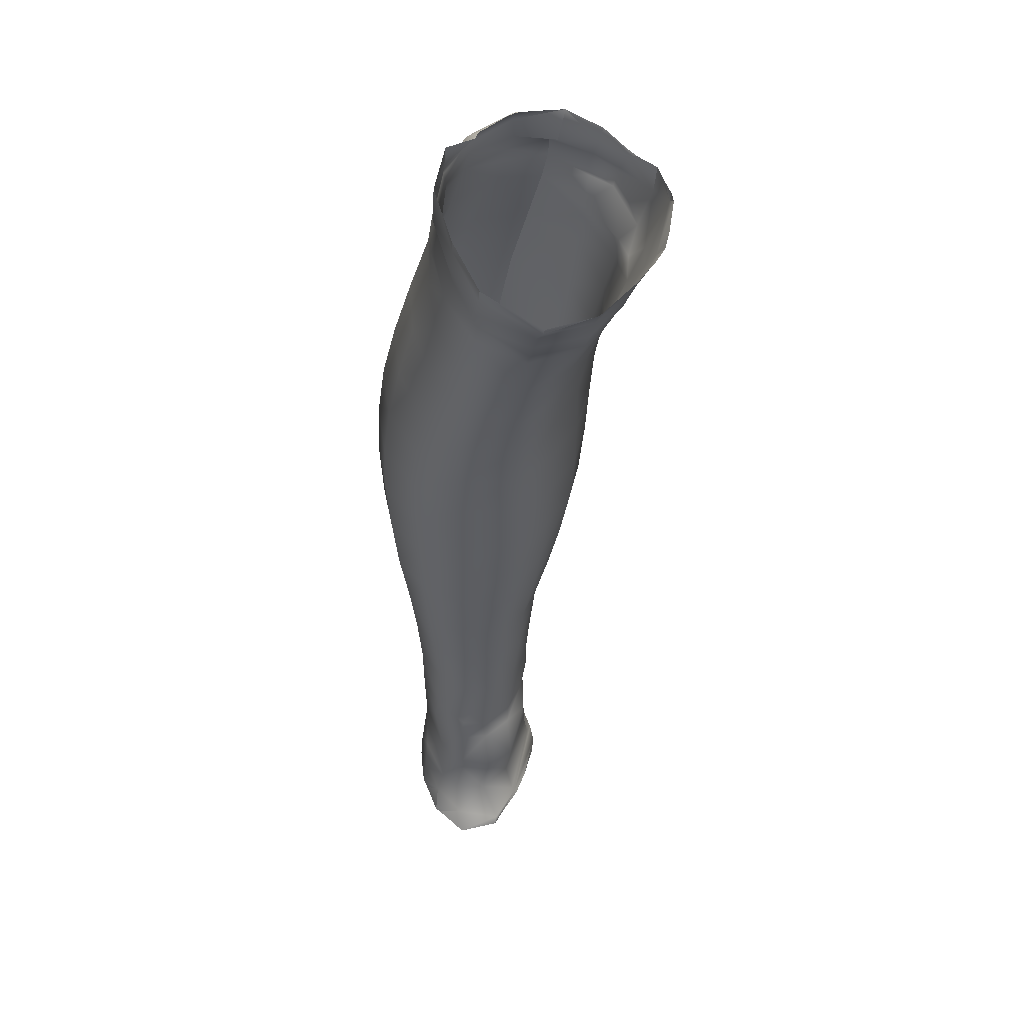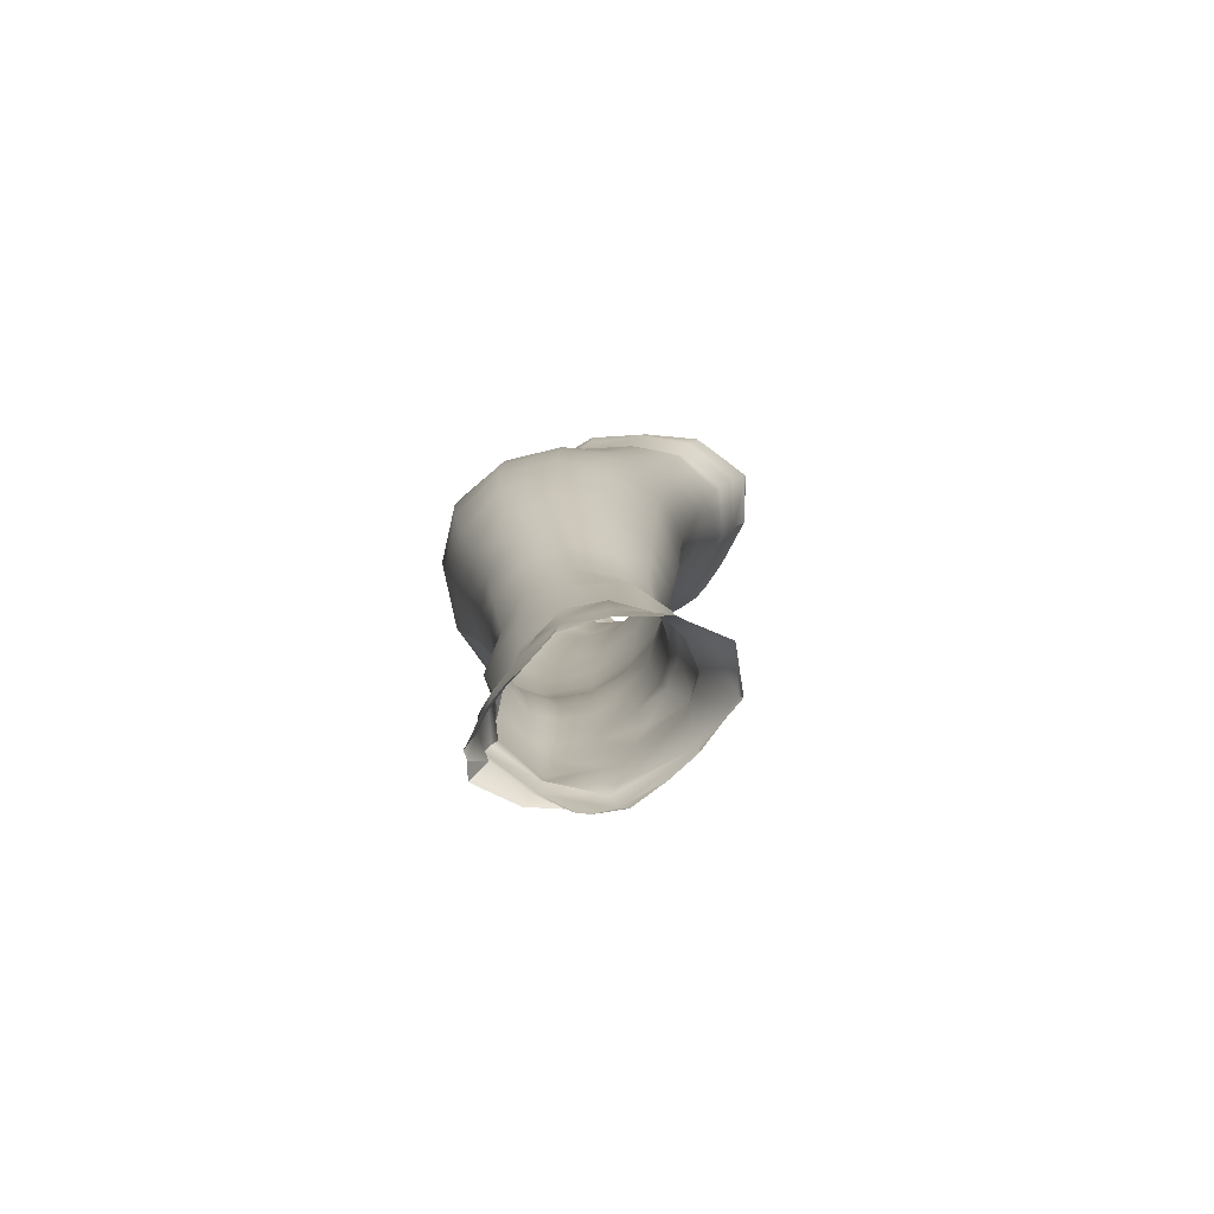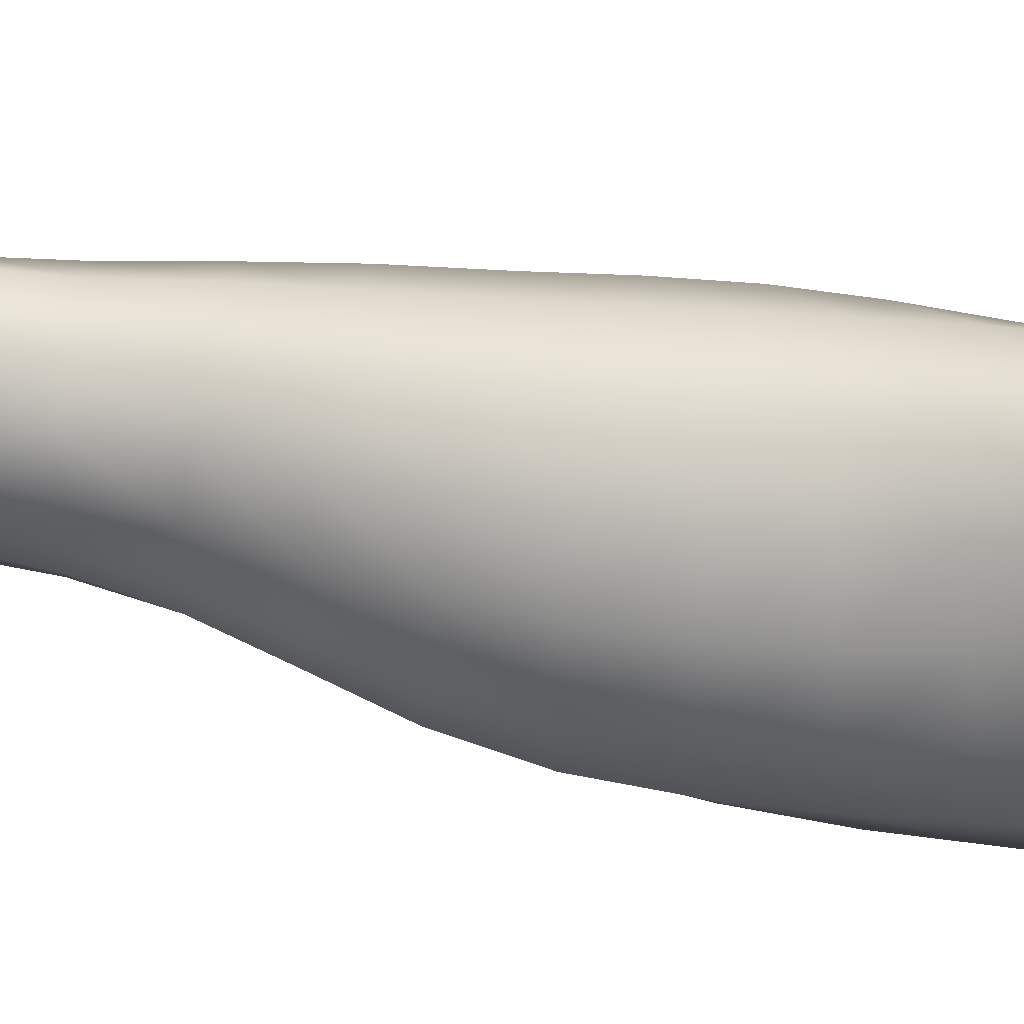
<metadata>
{"format":"obj","ext":"obj","renderer":"f3d","projection":"perspective","resolution":1024,"background":"white","views":[{"elev":49.3,"azim":3.2,"up":"+Y"},{"elev":-74.4,"azim":-64.1,"up":"+Y"},{"elev":42.9,"azim":97.2,"up":"+Z"}]}
</metadata>
<code>
g rightthight:skinCluster1Set rightthight:tweakSet1
v -4.554 6.834 -0.8396
v -4.48 7.415 -1.297
v -4.38 6.809 -1.188
v -4.364 11.03 -0.9849
v -4.412 10.43 -1.558
v -4.55 10.41 -1.007
v -4.305 10.9 -0.4885
v -4.128 11.48 -0.4992
v -4.012 11.34 -0.01737
v -3.639 11.64 0.402
v -3.93 11.76 0.000424
v -4.111 9.799 -1.948
v -3.575 9.79 -2.074
v -3.64 9.168 -2.039
v -3.992 10.44 -1.932
v -4.2 11.11 -1.484
v -4.171 11.62 -0.9562
v -3.978 11.74 -1.386
v -4.096 12.07 -0.9728
v -3.791 11.17 -1.819
v -3.447 10.47 -2.038
v -3.278 11.18 -1.895
v -3.537 11.84 -1.665
v -3.847 12.18 -1.333
v -3.459 12.21 -1.628
v -3.075 12.09 -1.725
v -3.485 12.06 -1.648
v -3.787 12.42 -1.278
v -3.388 12.39 -1.588
v -3.063 12.29 -1.689
v -4.175 5.764 -0.1145
v -4.438 6.28 -0.4298
v -4.397 5.739 -0.4171
v -4.454 6.252 -0.8106
v -4.363 5.694 -0.804
v -4.307 6.221 -1.138
v -3.888 6.316 0.06296
v -3.876 5.766 0.08304
v -3.534 5.779 0.04836
v -4.186 5.299 -0.02715
v -4.392 5.166 -0.4244
v -4.321 5.126 -0.8551
v -4.171 5.665 -1.098
v -4.053 6.214 -1.295
v -4.097 6.786 -1.395
v -4.142 7.39 -1.542
v -4.182 7.985 -1.693
v -4.581 8.018 -1.419
v -4.198 8.594 -1.831
v -4.629 8.637 -1.511
v -4.223 5.166 0.02897
v -3.887 5.167 0.1353
v -4.384 4.593 -0.4442
v -4.065 5.054 -1.274
v -4.004 5.674 -1.215
v -3.772 5.711 -1.276
v -3.762 6.207 -1.34
v -3.758 6.765 -1.455
v -3.758 7.367 -1.605
v -3.716 7.945 -1.788
v -3.683 8.539 -1.958
v -4.176 9.206 -1.915
v -4.549 9.802 -1.58
v -4.248 4.604 -0.8533
v -3.746 5.075 -1.308
v -3.692 11.18 0.3554
v -4.102 10.77 -0.0306
v -4.466 10.31 -0.4739
v -4.696 9.811 -1.016
v -4.614 9.236 -1.563
v -4.776 9.24 -1.007
v -4.59 9.746 -0.4575
v -4.2 10.2 -0.02718
v -3.744 10.64 0.3171
v -3.183 11.09 0.4811
v -3.147 11.59 0.6071
v -2.675 11.57 0.4056
v -2.767 11.1 0.1615
v -2.373 11.66 -0.02011
v -2.482 11.21 -0.2629
v -3.224 10.56 0.3719
v -3.794 10.08 0.284
v -4.271 9.66 -0.02466
v -4.661 9.2 -0.4451
v -4.805 8.657 -0.9792
v -4.776 8.047 -0.935
v -4.671 7.424 -0.8825
v -2.625 10.67 -0.4086
v -2.849 10.58 0.01777
v -3.262 10.03 0.2726
v -3.822 9.56 0.2443
v -4.312 9.142 -0.02717
v -4.684 8.663 -0.4355
v -4.648 8.099 -0.4344
v -4.591 7.459 -0.4232
v -4.506 6.863 -0.4285
v -4.293 7.468 -0.07485
v -4.257 6.878 -0.09378
v -4.213 6.309 -0.1177
v -3.891 6.877 0.09969
v -3.29 9.525 0.203
v -3.843 9.073 0.2144
v -2.923 10.06 -0.0995
v -2.699 10.13 -0.5188
v -3.884 7.451 0.1223
v -3.427 7.426 0.09581
v -3.469 6.858 0.0698
v -2.694 9.579 -0.5706
v -2.7 9.028 -0.5946
v -2.927 9.543 -0.1549
v -2.94 9.025 -0.1752
v -2.737 8.472 -0.5939
v -2.962 8.498 -0.1771
v -3.021 7.955 -0.1894
v -3.376 7.994 0.13
v -3.871 8.038 0.1515
v -4.31 8.068 -0.06572
v -4.322 8.626 -0.04337
v -3.311 9.036 0.1734
v -3.857 8.583 0.1836
v -3.335 8.535 0.1572
v -2.61 9.037 -1.06
v -2.582 9.618 -1.031
v -2.549 10.2 -0.9505
v -2.473 10.78 -0.8382
v -2.275 11.41 -0.7369
v -2.389 11.24 -1.22
v -2.479 10.86 -1.258
v -2.589 10.28 -1.39
v -2.748 11.06 -1.687
v -2.713 11.42 -1.628
v -2.835 10.4 -1.781
v -2.665 9.671 -1.485
v -2.72 9.061 -1.528
v -3.278 11.18 -1.895
v -3.132 11.84 -1.704
v -3.447 10.47 -2.038
v -2.966 9.738 -1.889
v -3.575 9.79 -2.074
v -3.062 9.101 -1.91
v -3.64 9.168 -2.039
v -3.683 8.539 -1.958
v -3.148 8.473 -1.859
v -3.716 7.945 -1.788
v -3.239 7.882 -1.723
v -3.758 7.367 -1.605
v -3.322 7.308 -1.549
v -3.758 6.765 -1.455
v -2.785 8.448 -1.515
v -2.901 7.855 -1.436
v -3.055 7.304 -1.305
v -3.401 6.749 -1.391
v -3.19 6.771 -1.169
v -3.263 6.244 -1.068
v -3.444 6.216 -1.269
v -3.29 5.723 -0.9997
v -3.45 5.686 -1.202
v -3.236 5.237 -0.9772
v -3.195 5.285 -0.6981
v -3.234 4.961 -0.7036
v -3.762 6.207 -1.34
v -3.772 5.711 -1.276
v -3.395 5.174 -1.205
v -3.273 4.693 -0.9468
v -3.202 4.566 -0.4285
v -3.208 4.873 -0.3139
v -3.609 5.105 0.09331
v -3.245 5.24 -0.3685
v -3.375 5.191 -0.1004
v -3.382 4.969 -0.05385
v -3.746 5.075 -1.308
v -3.895 3.62 0.6733
v -4.216 3.917 0.2751
v -4.401 3.814 -0.03924
v -4.476 3.849 -0.3926
v -3.318 5.77 -0.1882
v -3.197 5.768 -0.454
v -3.206 5.763 -0.7467
v -2.661 8.449 -1.052
v -2.772 7.871 -1.015
v -2.935 7.328 -0.9719
v -3.085 6.798 -0.8861
v -3.164 6.273 -0.8124
v -3.149 6.292 -0.5314
v -3.244 6.304 -0.2407
v -3.509 6.313 0.03239
v -3.209 6.845 -0.2302
v -2.834 7.908 -0.59
v -2.955 7.358 -0.5832
v -3.103 7.399 -0.2074
v -3.094 6.823 -0.5601
v -3.946 4.503 0.2893
v -4.151 4.166 0.2373
v -3.929 4.092 0.3253
v -2.19 11.92 -0.1504
v -2.136 11.84 -0.4463
v -2.044 12.16 -0.2565
v -1.938 12.33 -0.7928
v -2.282 12.03 0.1531
v -2.134 12.1 -0.09106
v -2.097 12.27 0.04217
v -3.604 11.83 0.4257
v -3.129 11.72 0.6529
v -2.651 11.68 0.4544
v -2.604 11.9 0.5521
v -2.313 11.83 0.05541
v -3.098 11.94 0.7736
v -4.094 11.9 -0.4654
v -3.848 11.99 0.02141
v -3.617 12.09 0.5404
v -3.069 12.07 0.7884
v -2.573 12.08 0.5836
v -2.241 12.21 0.2359
v -3.002 12.25 0.9235
v -3.578 12.3 0.5888
v -3.896 12.3 0.09351
v -4.005 12.12 -0.4561
v -3.977 12.32 -0.9427
v -4.061 12.33 -0.4324
v -3.84 12.44 0.1175
v -3.132 11.84 -1.704
v -4.004 12.41 -0.9683
v -3.991 12.52 -0.9665
v -2.978 12.43 -1.512
v -3.398 12.62 -1.532
v -3.806 12.52 -1.284
v -3.81 12.62 -1.26
v -3.394 12.73 -1.49
v -4.033 4.621 -1.184
v -3.755 4.589 -1.326
v -3.771 4.283 -1.255
v -2.131 11.75 -0.8143
v -2.077 12.22 -1.082
v -2.327 12.5 -1.213
v -2.382 12.21 -1.4
v -2.273 11.59 -0.8779
v -2.6 12.47 -1.425
v -2.65 12.21 -1.6
v -2.409 12.1 -1.48
v -2.202 11.75 -1.144
v -2.371 11.58 -1.128
v -2.443 11.9 -1.52
v -2.679 12 -1.673
v -2.978 12.43 -1.512
v -3.063 12.29 -1.689
v -3.075 12.09 -1.725
v -2.681 11.92 -1.648
v -2.71 11.68 -1.546
v -3.332 4.573 0.1148
v -3.603 4.953 0.1542
v -3.91 5.001 0.2434
v -3.393 4.126 0.07529
v -4.159 4.572 0.05338
v -3.6 4.503 0.3148
v -3.652 4.069 0.3119
v -3.315 3.731 0.09673
v -3.481 3.717 0.5145
v -3.196 4.302 -0.5147
v -3.169 4.008 -0.5745
v -3.29 3.686 0.1168
v -3.088 3.775 -0.6167
v -3.131 3.977 -0.6527
v -3.361 4.205 -1.075
v -3.316 4.457 -1.115
v -3.755 4.589 -1.326
v -3.771 4.283 -1.255
v -3.396 4.159 -1.092
v -3.369 3.968 -1.112
v -3.476 3.767 -1.129
v -3.774 4.235 -1.304
v -3.799 4.068 -1.355
v -3.786 3.856 -1.296
v -3.923 3.82 0.5272
v -4.384 4.012 -0.06
v -4.357 4.35 -0.07164
v -4.455 4.048 -0.3913
v -4.275 3.723 -0.8927
v -4.139 3.787 -1.127
v -4.19 4.042 -1.075
v -4.358 3.976 -0.7627
v -4.167 4.215 -1.015
v -4.401 4.128 -0.6238
v -4.256 4.25 -0.807
v -3.786 3.856 -1.296
v -4.013 3.838 -1.28
v -3.799 4.068 -1.355
v -4.068 4.091 -1.252
v -3.774 4.235 -1.304
v -4.04 4.259 -1.195
v -4.033 4.296 -1.159
v -4.148 4.261 -0.9977
g rightthight:default1
v -3.498 3.623 0.5527
v -3.406 3.626 0.3619
v -3.261 3.629 0.09839
v -3.173 3.632 -0.1797
v -3.896 3.619 0.6729
v -3.895 3.619 0.6737
v -3.886 3.619 0.671
v -3.905 3.619 0.6654
v -4.346 3.628 -0.7519
v -4.491 3.624 -0.4186
v -4.317 3.629 -0.8653
v -3.894 3.619 0.6733
v -4.374 3.62 0.08016
v -4.238 3.619 0.3838
v -4.419 3.621 -0.004872
v -4.444 3.621 -0.1131
v -3.099 3.636 -0.5161
v -3.173 3.638 -0.7719
v -3.229 3.638 -0.8718
v -3.286 3.638 -0.9196
v -3.438 3.639 -1.194
v -3.643 3.639 -1.355
v -3.775 3.638 -1.455
v -4.189 3.619 0.4192
v -4.256 3.63 -0.9941
v -4.056 3.635 -1.299
v -4.176 3.633 -1.156
v -3.775 3.638 -1.455
v -3.917 3.637 -1.385
v -3.999 3.636 -1.377
v -1.902 12.41 -0.7054
v -1.941 12.35 -0.3213
v -1.925 12.43 -0.7965
v -1.974 12.33 -0.1443
v -1.984 12.45 -0.9142
v -2.055 12.32 0.02152
v -2.516 12.28 0.6767
v -2.533 12.28 0.699
v -2.577 12.28 0.7231
v -3.197 12.36 0.8251
v -3.564 12.44 0.6213
v -3.686 12.49 0.4008
v -2.992 12.31 0.9288
v -3.974 12.64 -0.25
v -4.038 12.67 -0.4194
v -3.833 12.56 0.1376
v -4.026 12.69 -0.5237
v -3.971 12.74 -0.9273
v -3.718 12.73 -1.088
v -3.691 12.74 -1.165
v -3.448 12.74 -1.41
v -3.383 12.74 -1.462
v -3.329 12.74 -1.492
v -2.929 12.7 -1.607
v -2.993 12.71 -1.59
v -2.917 12.7 -1.608
v -2.124 12.31 0.1318
v -2.209 12.3 0.2738
v -2.055 12.49 -1.077
v -2.247 12.53 -1.174
v -2.299 12.55 -1.215
v -2.377 12.57 -1.282
v -2.56 12.62 -1.454
v -2.909 12.7 -1.605
v -2.917 12.7 -1.608
g rightthight:Object01 rightthight:polySurface3 rightthight:polySurface7 rightthight:polySurface8 rightthight:polySurface9 rightthight:polySurface1
f 1 2 3
f 4 5 6
f 7 4 6
f 4 7 8
f 9 8 7
f 9 10 11
f 12 13 14
f 15 13 12
f 5 15 12
f 15 5 16
f 4 16 5
f 4 8 17
f 16 4 17
f 18 17 19
f 16 17 18
f 15 16 20
f 18 20 16
f 20 21 15
f 15 21 13
f 20 22 21
f 18 23 20
f 18 19 24
f 25 26 27
f 25 24 28
f 25 28 29
f 25 30 26
f 31 32 33
f 1 34 32
f 3 34 1
f 34 33 32
f 34 35 33
f 35 34 36
f 3 36 34
f 37 31 38
f 37 38 39
f 40 31 33
f 38 31 40
f 41 40 33
f 41 33 35
f 41 35 42
f 42 35 43
f 35 36 43
f 43 36 44
f 36 45 44
f 36 3 45
f 3 2 46
f 3 46 45
f 47 46 2
f 47 2 48
f 49 47 48
f 49 48 50
f 41 51 40
f 38 40 52
f 39 38 52
f 42 53 41
f 42 43 54
f 43 44 55
f 54 43 55
f 56 55 44
f 56 44 57
f 44 45 58
f 44 58 57
f 59 45 46
f 59 58 45
f 60 59 46
f 60 46 47
f 61 47 49
f 14 61 49
f 61 60 47
f 14 49 62
f 12 14 62
f 5 12 63
f 6 5 63
f 63 12 62
f 42 64 53
f 65 55 56
f 65 54 55
f 9 66 10
f 9 7 67
f 67 66 9
f 7 6 68
f 68 67 7
f 68 6 69
f 6 63 69
f 49 50 70
f 63 62 70
f 69 63 70
f 49 70 62
f 50 71 70
f 69 70 71
f 68 69 72
f 72 69 71
f 68 73 67
f 73 68 72
f 73 74 67
f 67 74 66
f 75 10 66
f 75 66 74
f 75 76 10
f 75 77 76
f 78 79 77
f 75 78 77
f 78 80 79
f 75 74 81
f 78 75 81
f 73 82 74
f 82 81 74
f 82 73 83
f 73 72 83
f 72 71 84
f 83 72 84
f 50 85 71
f 85 50 48
f 85 84 71
f 2 86 48
f 85 48 86
f 1 87 2
f 2 87 86
f 88 80 78
f 78 81 89
f 88 78 89
f 90 89 81
f 82 90 81
f 82 83 91
f 90 82 91
f 83 84 92
f 91 83 92
f 93 92 84
f 85 93 84
f 85 94 93
f 85 86 94
f 95 94 86
f 95 86 87
f 96 87 1
f 1 32 96
f 96 95 87
f 97 95 96
f 97 96 98
f 96 32 99
f 37 99 31
f 31 99 32
f 96 99 98
f 100 99 37
f 100 98 99
f 90 91 101
f 91 92 102
f 101 91 102
f 90 103 89
f 101 103 90
f 104 88 89
f 104 89 103
f 105 97 98
f 105 98 100
f 100 106 105
f 100 107 106
f 103 108 104
f 109 108 110
f 103 110 108
f 101 110 103
f 109 110 111
f 111 112 109
f 111 113 112
f 114 112 113
f 115 114 113
f 106 114 115
f 105 106 115
f 97 105 116
f 105 115 116
f 95 117 94
f 97 116 117
f 95 97 117
f 93 118 92
f 94 117 118
f 94 118 93
f 118 102 92
f 110 101 119
f 101 102 119
f 110 119 111
f 120 119 102
f 118 120 102
f 117 120 118
f 117 116 120
f 116 121 120
f 116 115 121
f 115 113 121
f 121 113 111
f 121 111 119
f 120 121 119
f 122 108 109
f 123 104 108
f 122 123 108
f 123 124 104
f 88 104 124
f 80 88 125
f 88 124 125
f 80 125 126
f 127 126 125
f 127 125 128
f 128 125 124
f 128 124 129
f 129 124 123
f 127 128 130
f 127 130 131
f 132 128 129
f 132 130 128
f 133 132 129
f 129 123 133
f 123 122 134
f 123 134 133
f 131 135 136
f 135 130 132
f 131 130 135
f 135 132 137
f 133 138 132
f 134 138 133
f 138 137 132
f 138 139 137
f 139 138 140
f 134 140 138
f 139 140 141
f 140 142 141
f 140 143 142
f 143 140 134
f 144 142 143
f 144 143 145
f 146 144 145
f 146 145 147
f 147 148 146
f 122 149 134
f 145 143 149
f 143 134 149
f 145 149 150
f 147 145 150
f 147 150 151
f 152 147 151
f 147 152 148
f 152 151 153
f 154 152 153
f 154 155 152
f 156 155 154
f 156 157 155
f 158 157 156
f 156 159 158
f 158 159 160
f 152 161 148
f 152 155 161
f 162 155 157
f 162 161 155
f 158 163 157
f 162 157 163
f 158 160 164
f 160 165 164
f 160 166 165
f 39 52 167
f 160 159 168
f 160 168 166
f 169 170 168
f 169 39 167
f 162 163 171
f 169 176 39
f 168 176 169
f 168 177 176
f 159 177 168
f 156 178 159
f 154 178 156
f 159 178 177
f 109 179 122
f 122 179 149
f 109 112 179
f 179 150 149
f 180 151 150
f 179 180 150
f 180 181 151
f 181 153 151
f 181 182 153
f 182 154 153
f 154 183 178
f 182 183 154
f 178 183 184
f 178 184 177
f 177 184 185
f 177 185 176
f 100 186 107
f 100 37 186
f 176 185 186
f 176 186 39
f 37 39 186
f 187 107 186
f 106 107 187
f 187 186 185
f 114 188 112
f 179 112 188
f 179 188 180
f 180 188 189
f 180 189 181
f 182 181 189
f 106 187 190
f 106 190 114
f 189 190 187
f 190 189 188
f 190 188 114
f 189 187 191
f 183 191 184
f 182 189 191
f 183 182 191
f 191 185 184
f 191 187 185
f 192 193 194
f 195 196 197
f 196 198 197
f 197 198 322 323
f 197 323 325
f 199 195 200
f 195 197 200
f 199 200 201
f 197 325 327 201
f 197 201 200
f 11 8 9
f 11 10 202
f 202 10 76
f 202 76 203
f 76 204 203
f 205 203 204
f 206 205 204
f 199 206 195
f 206 199 205
f 205 207 203
f 207 202 203
f 11 208 8
f 208 17 8
f 11 202 209
f 208 11 209
f 207 210 202
f 210 209 202
f 210 207 211
f 211 207 205
f 212 205 199
f 211 205 212
f 212 199 213
f 199 201 213
f 213 328 329 212
f 212 214 211
f 212 329 330 214
f 210 211 215
f 214 215 211
f 210 216 209
f 216 210 215
f 208 209 217
f 216 217 209
f 19 208 217
f 208 19 17
f 23 22 20
f 23 18 24
f 24 19 218
f 19 217 218
f 216 219 217
f 219 218 217
f 219 216 220
f 216 215 220
f 214 331 332 215
f 23 24 27
f 219 220 335 336
f 27 221 23
f 23 221 22
f 27 26 221
f 27 24 25
f 24 218 28
f 222 28 218
f 219 222 218
f 222 219 223
f 223 219 336 338
f 30 25 29
f 30 29 224
f 28 225 29
f 225 224 29
f 223 226 222
f 28 226 225
f 222 226 28
f 223 227 226
f 225 226 227
f 223 339 340
f 223 340 341 227
f 228 227 341 342
f 225 227 228
f 228 342 343
f 225 345 347 224
f 201 348 349 213
f 213 349 328
f 201 327 348
f 51 52 40
f 53 51 41
f 64 42 54
f 64 54 229
f 229 54 65
f 229 65 230
f 229 230 231
f 76 77 204
f 204 77 79
f 204 79 206
f 79 195 206
f 79 196 195
f 196 79 80
f 196 80 126
f 232 196 126
f 196 232 198
f 233 198 232
f 234 351 350 233
f 234 233 235
f 232 126 236
f 237 234 235
f 237 235 238
f 235 233 239
f 239 238 235
f 239 233 240
f 236 240 232
f 233 232 240
f 241 236 126
f 236 241 240
f 241 126 127
f 239 240 242
f 242 240 241
f 242 243 239
f 239 243 238
f 244 237 238
f 244 238 245
f 238 243 246
f 238 246 245
f 247 246 243
f 242 247 243
f 242 241 248
f 247 242 248
f 241 127 131
f 241 131 248
f 248 131 136
f 136 247 248
f 247 136 246
f 164 163 158
f 165 166 249
f 170 249 166
f 249 170 250
f 167 250 170
f 251 250 167
f 250 251 192
f 251 167 52
f 51 251 52
f 252 165 249
f 166 168 170
f 167 170 169
f 53 253 51
f 253 192 251
f 253 251 51
f 192 253 193
f 252 249 254
f 250 192 254
f 249 250 254
f 252 254 255
f 255 254 192
f 255 192 194
f 255 256 252
f 255 257 256
f 252 258 165
f 258 164 165
f 259 252 256
f 259 258 252
f 260 256 257
f 260 259 256
f 260 257 292 293
f 260 294 295 261
f 260 261 262
f 260 262 259
f 263 258 259
f 262 263 259
f 258 264 164
f 263 264 258
f 164 264 163
f 265 171 163
f 265 163 264
f 264 266 265
f 264 263 266
f 262 267 263
f 267 266 263
f 262 261 268
f 262 268 267
f 267 270 266
f 267 268 271
f 267 271 270
f 272 271 268
f 272 268 269
f 172 296 297
f 172 298 292 257
f 172 299 296
f 172 257 273
f 273 257 255
f 273 255 194
f 173 194 193
f 173 273 194
f 193 274 173
f 253 53 275
f 193 275 274
f 253 275 193
f 275 53 276
f 275 276 274
f 274 276 175
f 274 175 174
f 173 274 174
f 175 277 300 301
f 277 302 300
f 277 279 278
f 175 280 277
f 277 280 279
f 281 279 280
f 281 280 282
f 282 280 175
f 282 175 276
f 282 276 53
f 64 283 53
f 282 53 283
f 281 282 283
f 285 286 284
f 278 279 287
f 285 287 286
f 287 279 281
f 278 287 285
f 288 286 287
f 287 281 289
f 288 287 289
f 289 231 288
f 229 231 290
f 281 290 289
f 289 290 231
f 281 291 290
f 281 283 291
f 64 291 283
f 291 64 229
f 291 229 290
f 297 303 172
f 303 298 172
f 304 305 173
f 306 304 173 174
f 307 306 174 175
f 301 307 175
f 293 294 260
f 295 308 261
f 308 309 261
f 309 310 268 261
f 310 311 269 268
f 311 312 269
f 312 313 269
f 313 314 272 269
f 315 299 172 273
f 305 315 273 173
f 316 302 277
f 317 318 278
f 318 316 277 278
f 319 320 284
f 321 317 278 285
f 320 321 285 284
f 324 322 198
f 326 324 198
f 332 333 220 215
f 330 334 214
f 334 331 214
f 333 337 220
f 337 335 220
f 338 339 223
f 343 344 228
f 346 345 225 228
f 344 346 228
f 350 326 198 233
f 352 351 234
f 353 352 234
f 354 353 234 237
f 356 355 237 244
f 355 354 237

</code>
